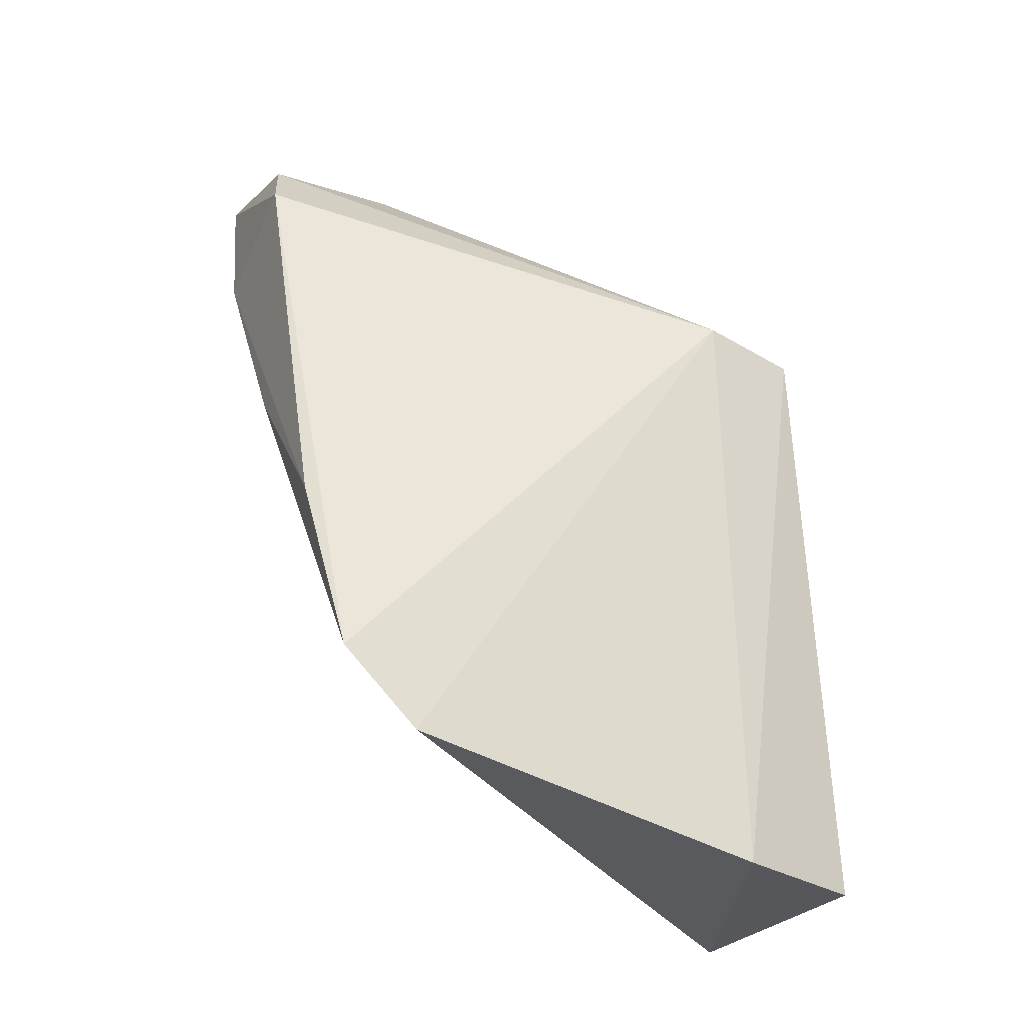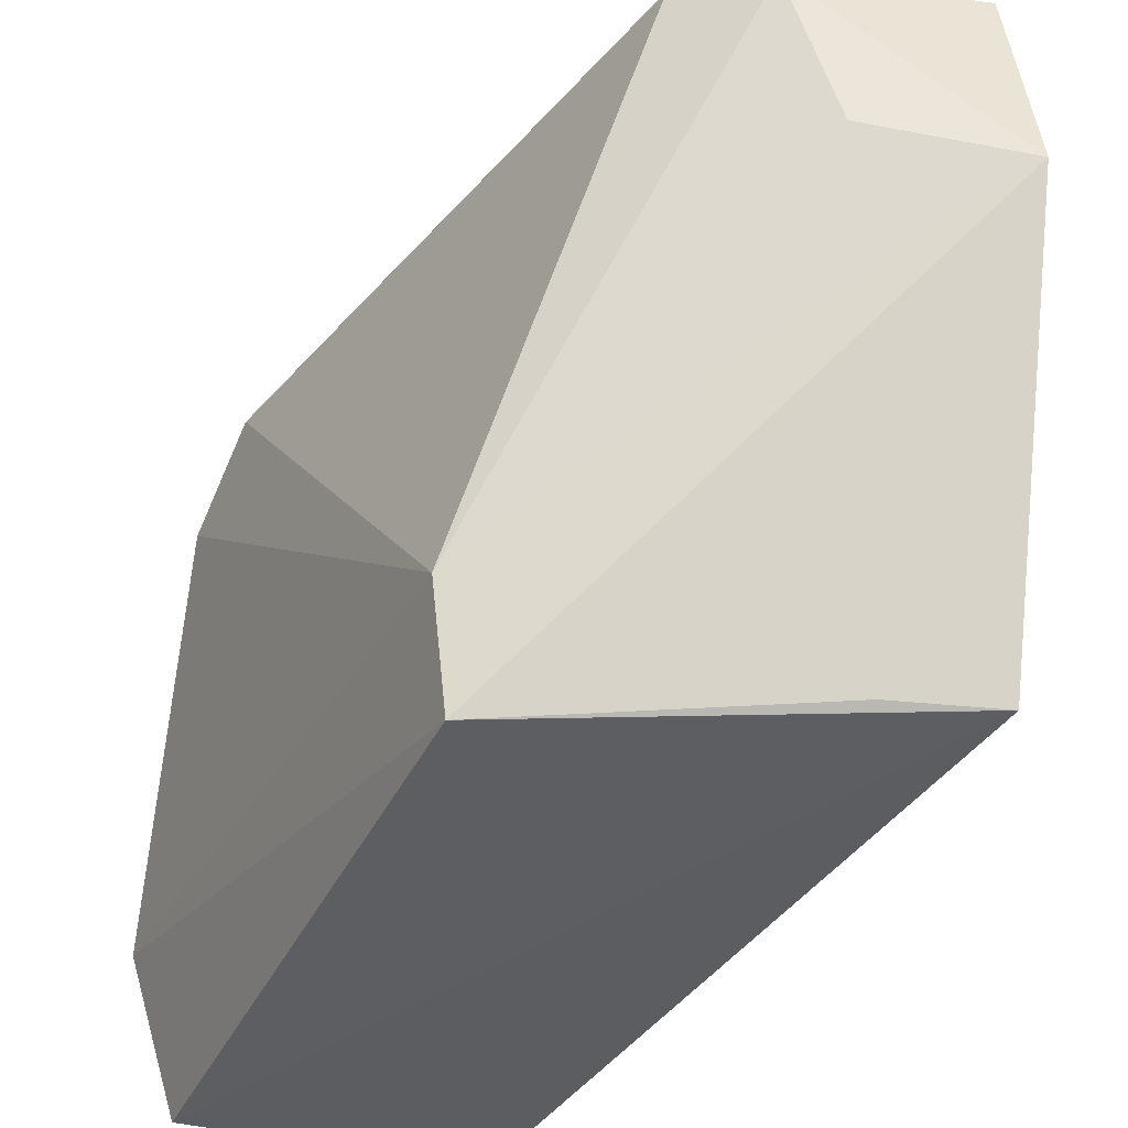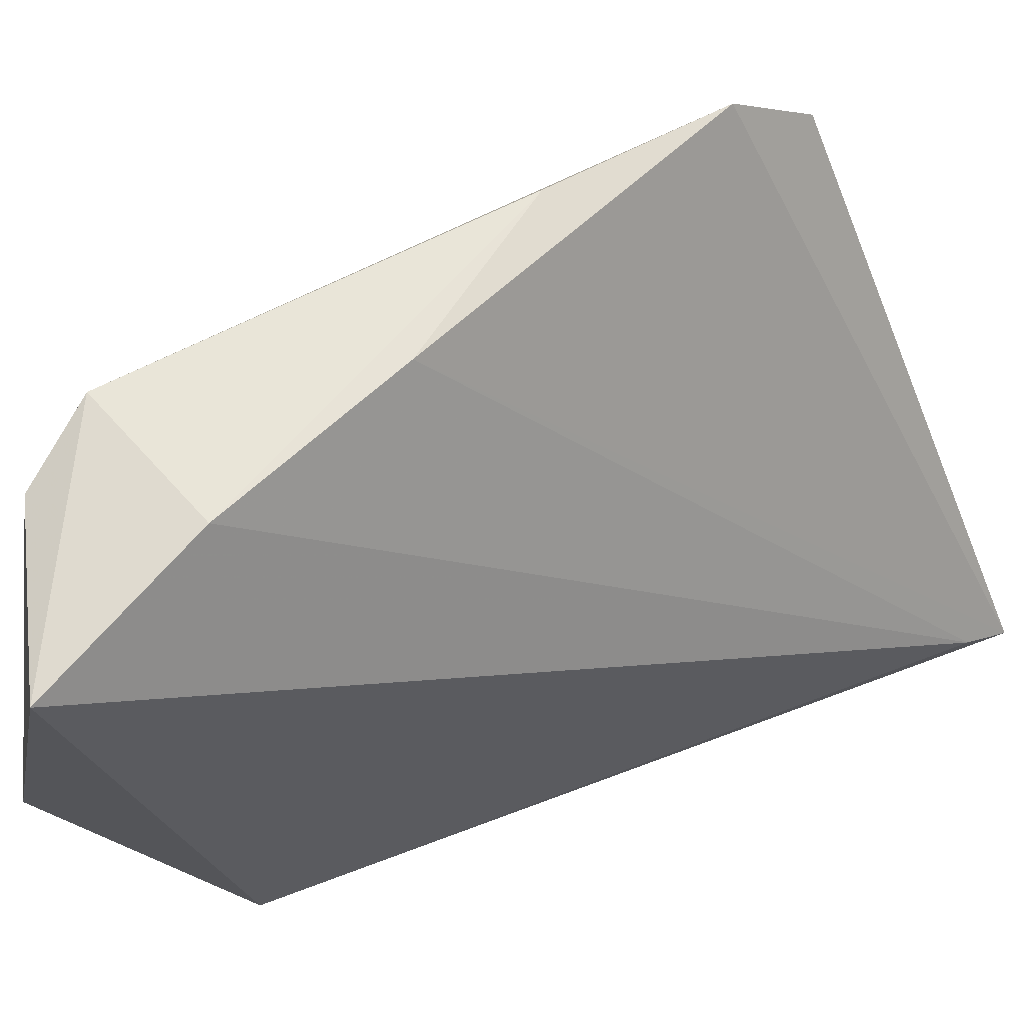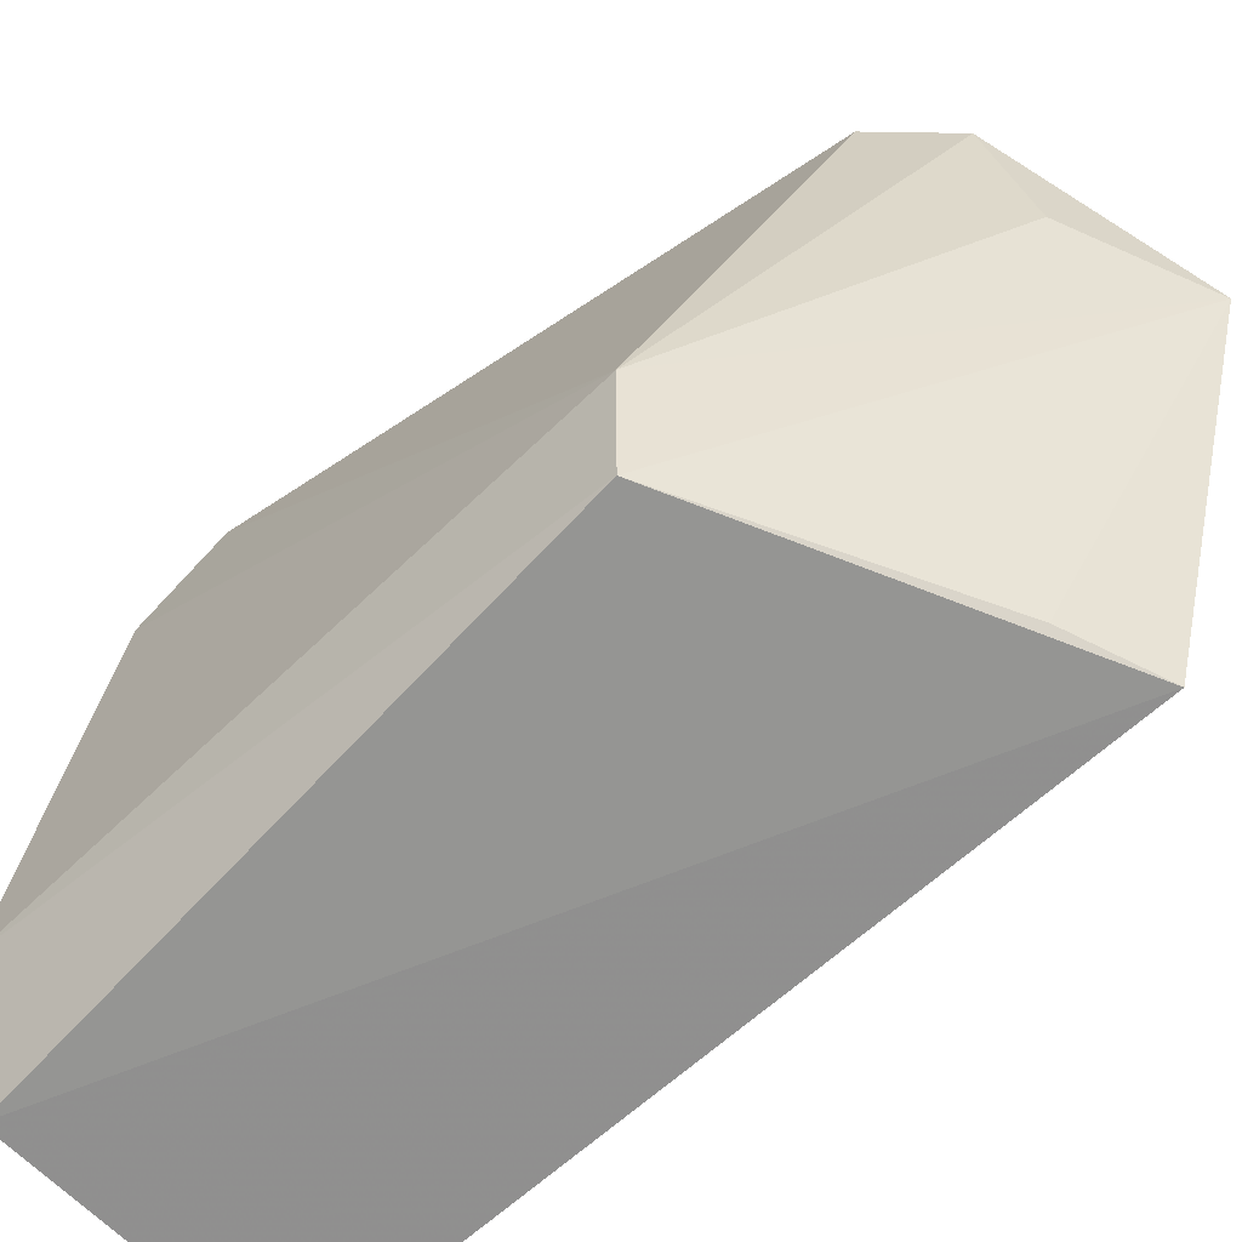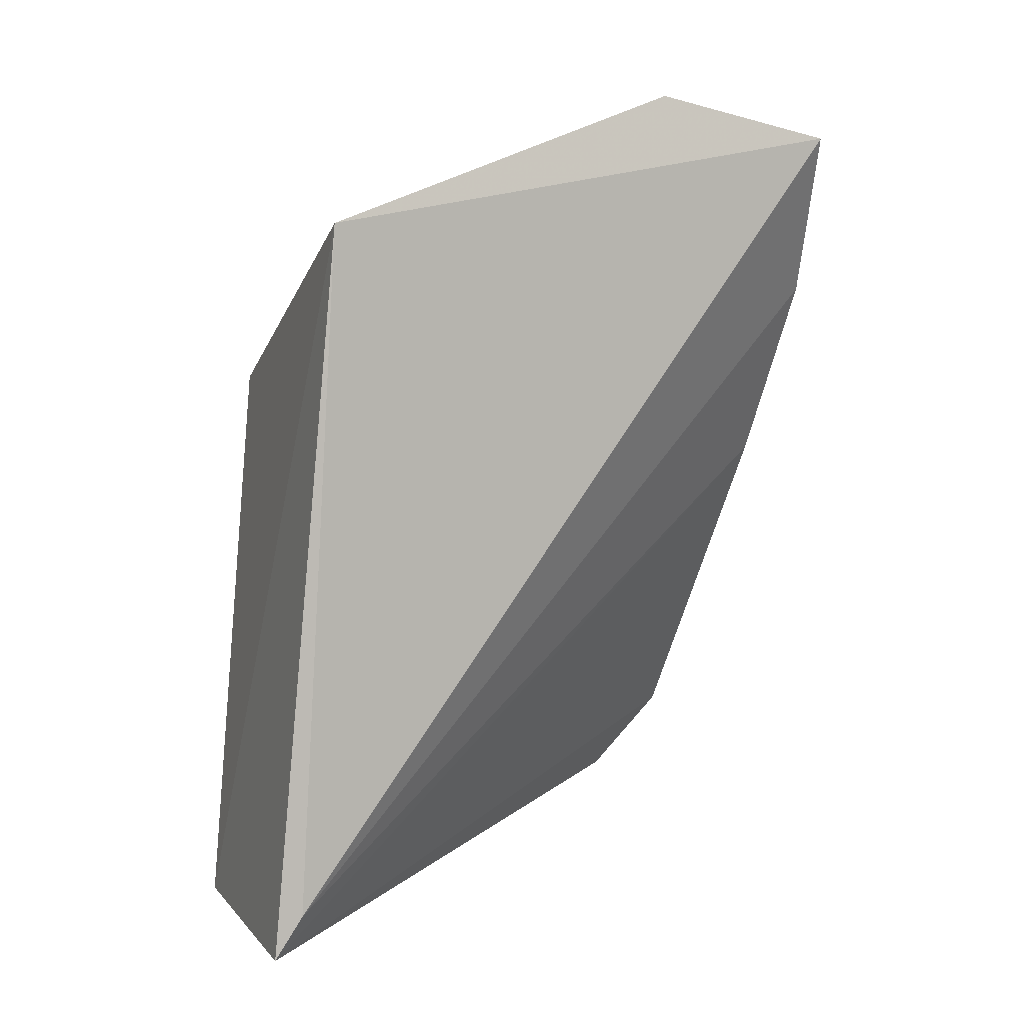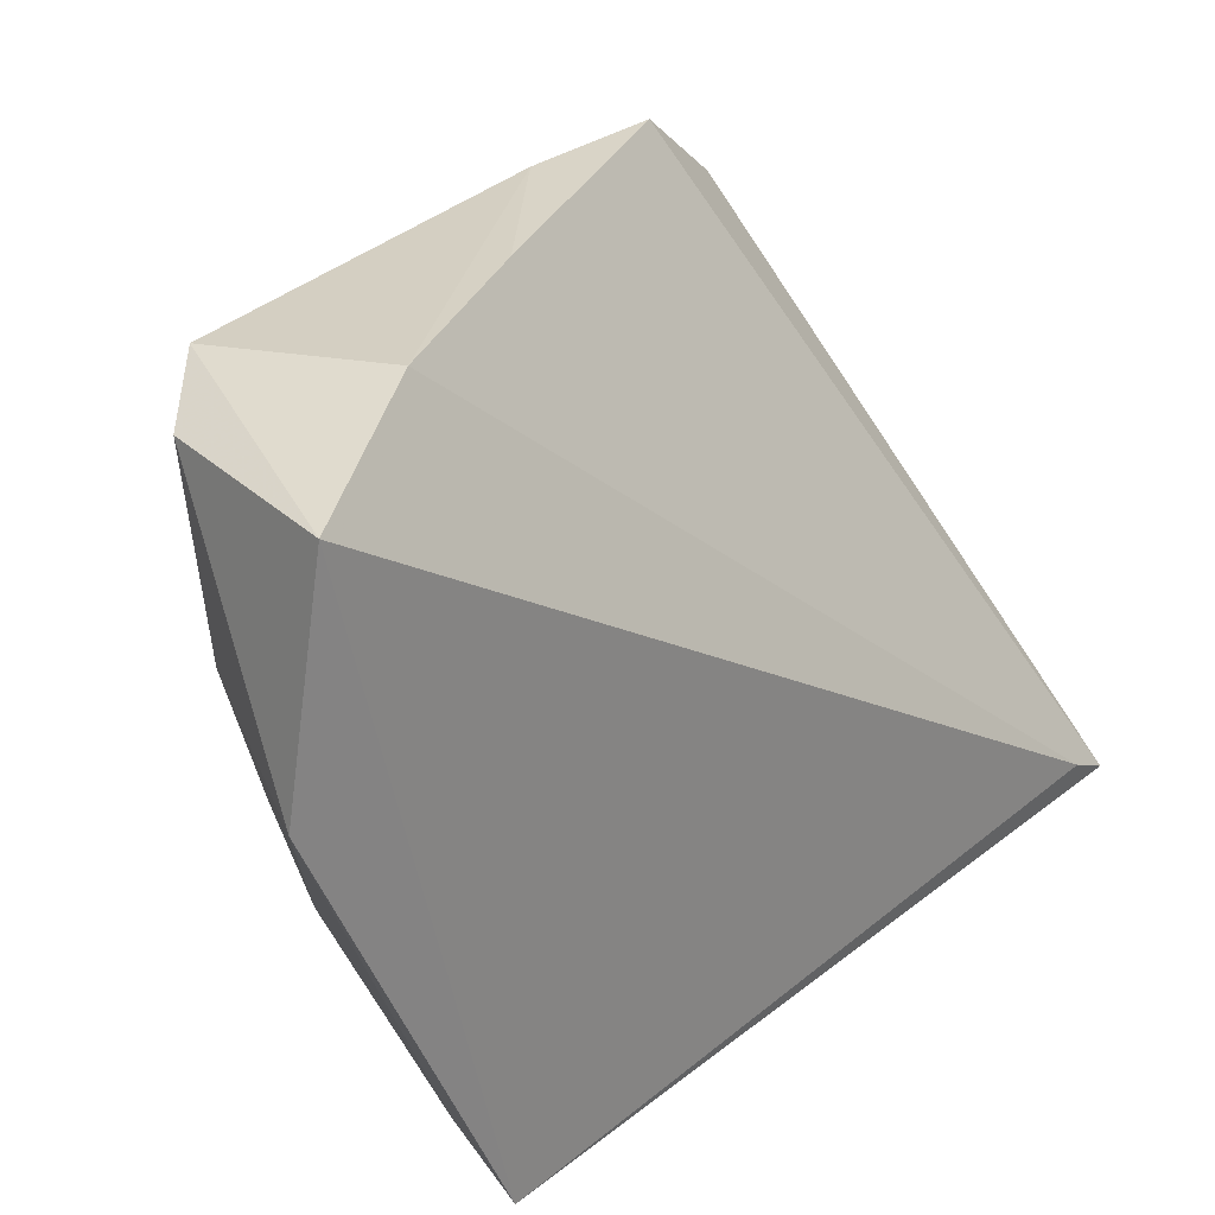
<metadata>
{"format":"obj","ext":"obj","renderer":"f3d","projection":"perspective","resolution":1024,"background":"white","views":[{"elev":-23.1,"azim":-111.3,"up":"+Z"},{"elev":-34.3,"azim":-26.2,"up":"+Y"},{"elev":66.9,"azim":71.5,"up":"+Y"},{"elev":-64.6,"azim":-46.1,"up":"+Y"},{"elev":3.4,"azim":72.2,"up":"+Z"},{"elev":32.2,"azim":42.3,"up":"+Y"}]}
</metadata>
<code>
v -0.0007632 0.03656 0.08722
v 0.0005818 0.02199 0.08141
v -0.001238 0.01976 0.0515
v -0.01448 0.0244 0.05242
v -0.01441 0.02509 0.07625
v -0.01438 0.04156 0.05946
v -0.0008232 0.04387 0.08573
v -0.01356 0.02114 0.07546
v -0.01474 0.03869 0.05627
v -0.001003 0.02085 0.0533
v -0.009728 0.04409 0.08168
v -0.003066 0.02205 0.08014
v -0.01252 0.01914 0.05192
v -0.007929 0.04363 0.07219
v -0.00579 0.03785 0.08487
v -0.004378 0.04448 0.07943
v -0.01259 0.04289 0.06654
v -0.007426 0.04344 0.08427
f 7 1 2
f 8 1 5
f 8 5 4
f 9 6 3
f 9 3 4
f 9 4 5
f 9 5 6
f 10 7 2
f 10 2 3
f 11 6 5
f 12 8 2
f 12 2 1
f 12 1 8
f 13 3 2
f 13 2 8
f 13 8 4
f 13 4 3
f 14 10 3
f 14 3 6
f 15 5 1
f 16 7 10
f 16 10 14
f 16 11 7
f 17 14 6
f 17 6 11
f 17 16 14
f 17 11 16
f 18 11 5
f 18 5 15
f 18 7 11
f 18 15 1
f 18 1 7

</code>
